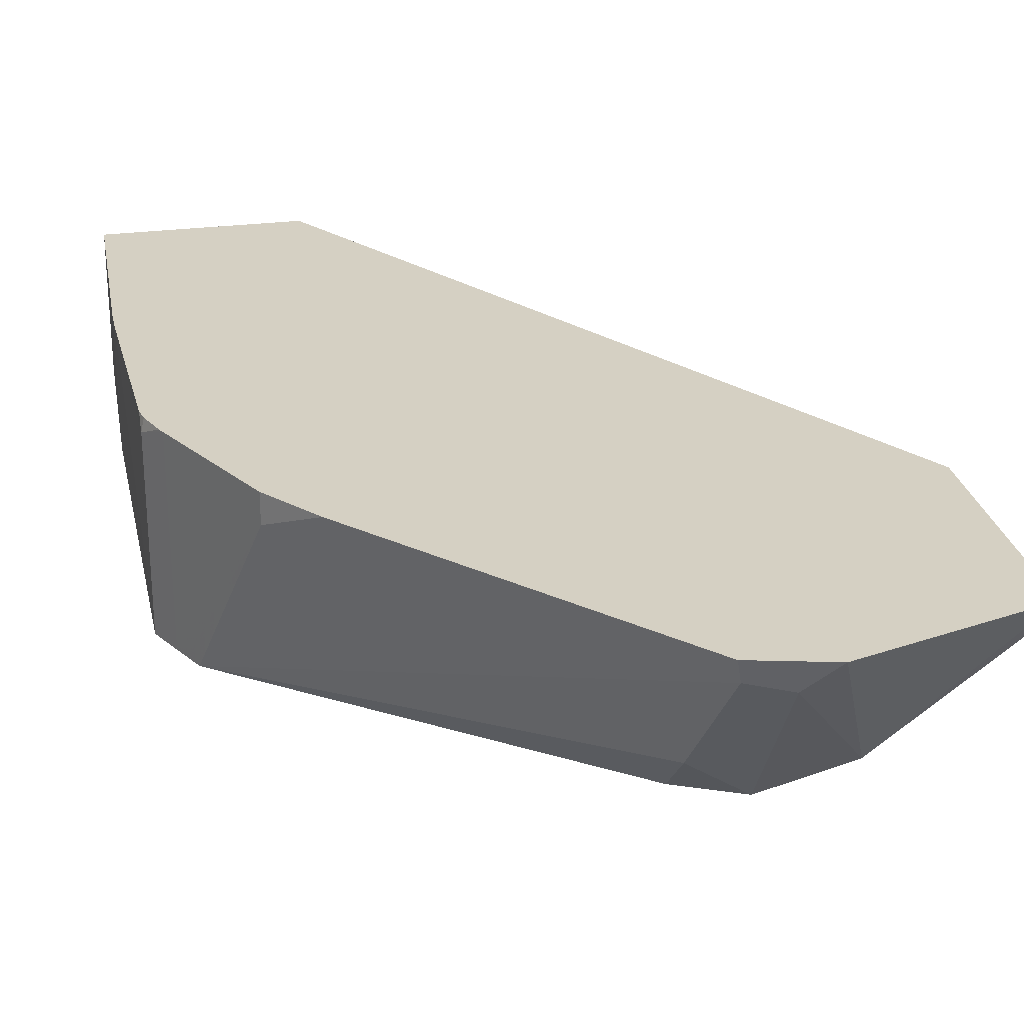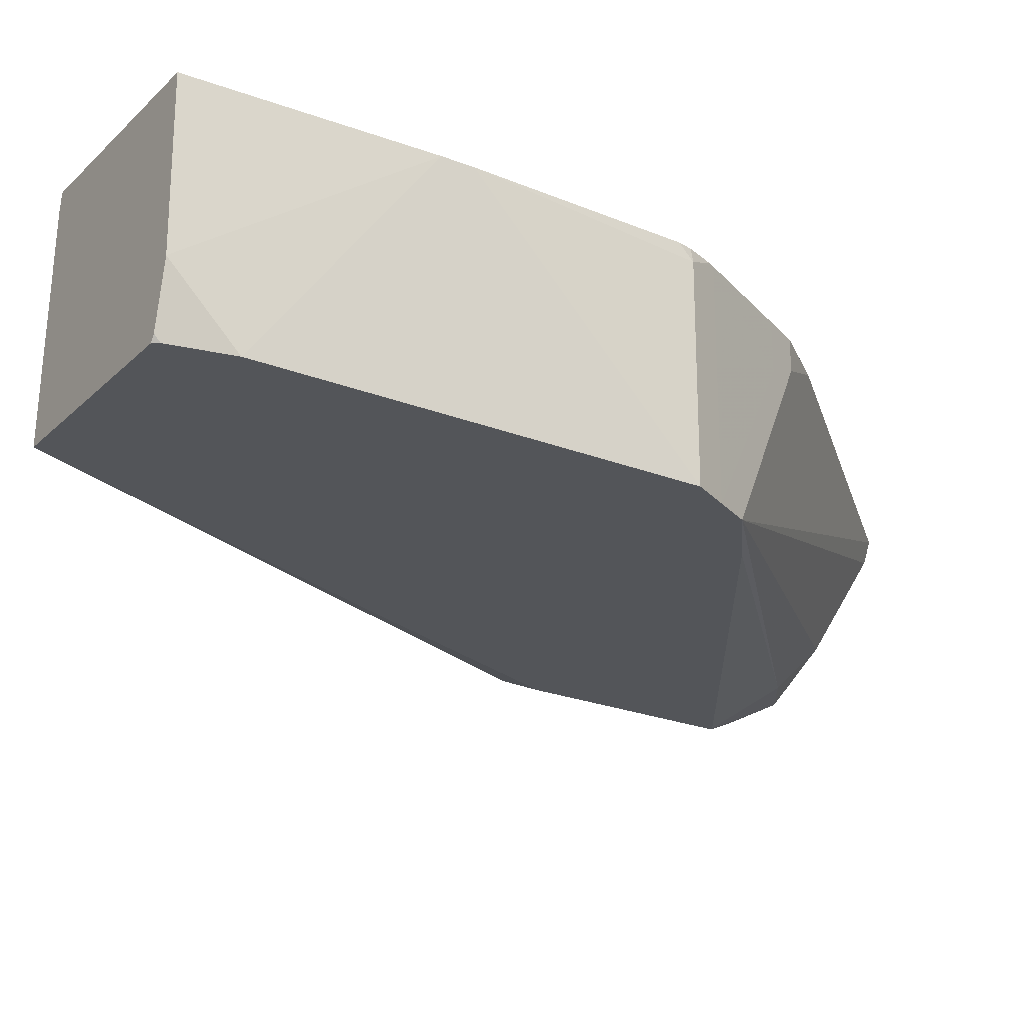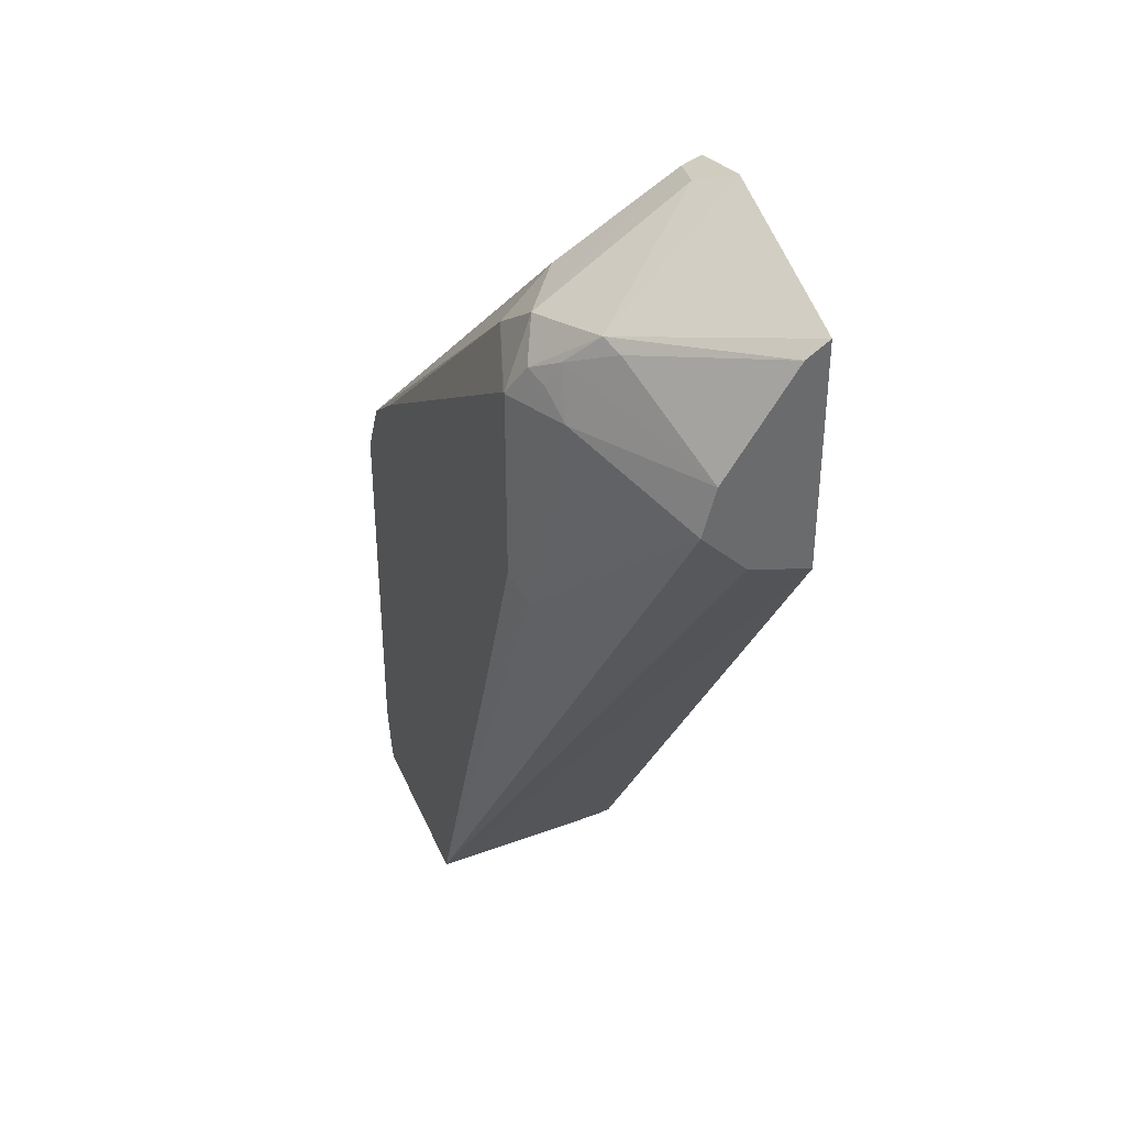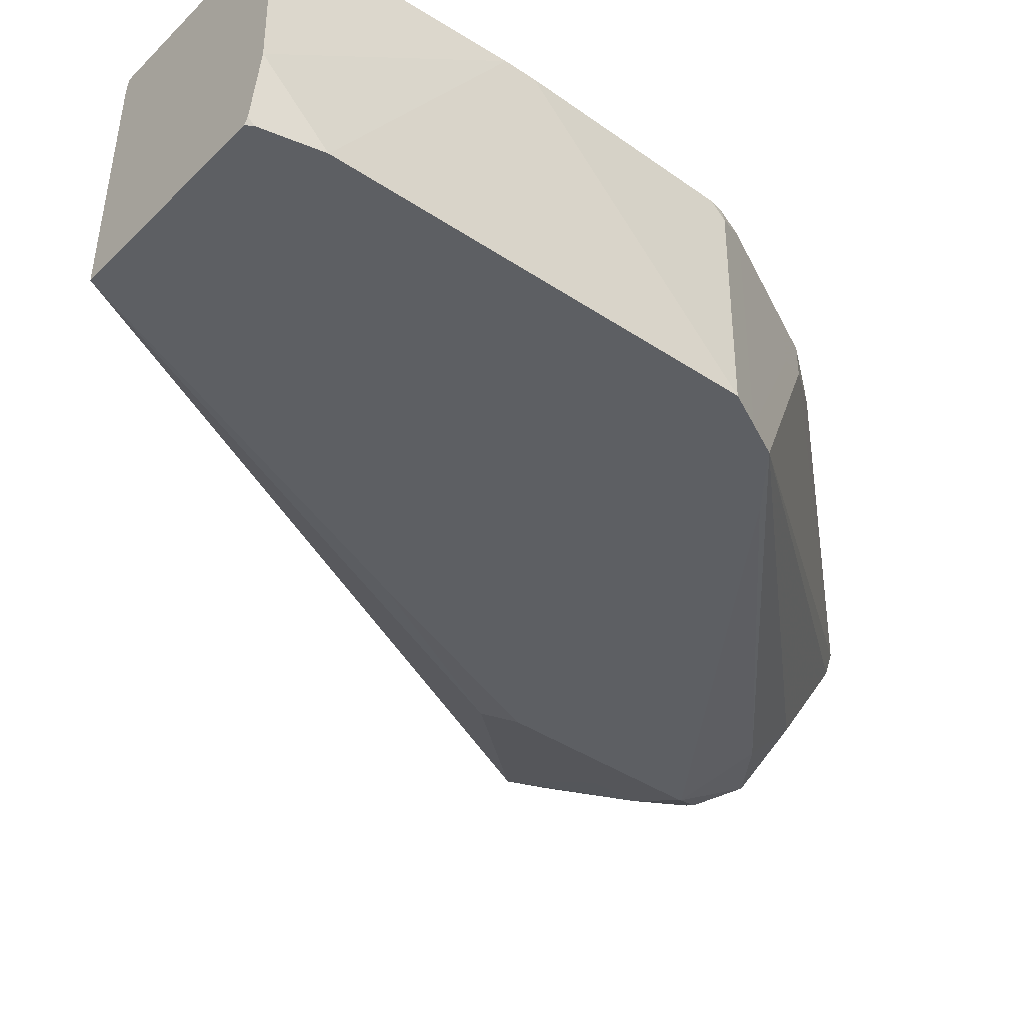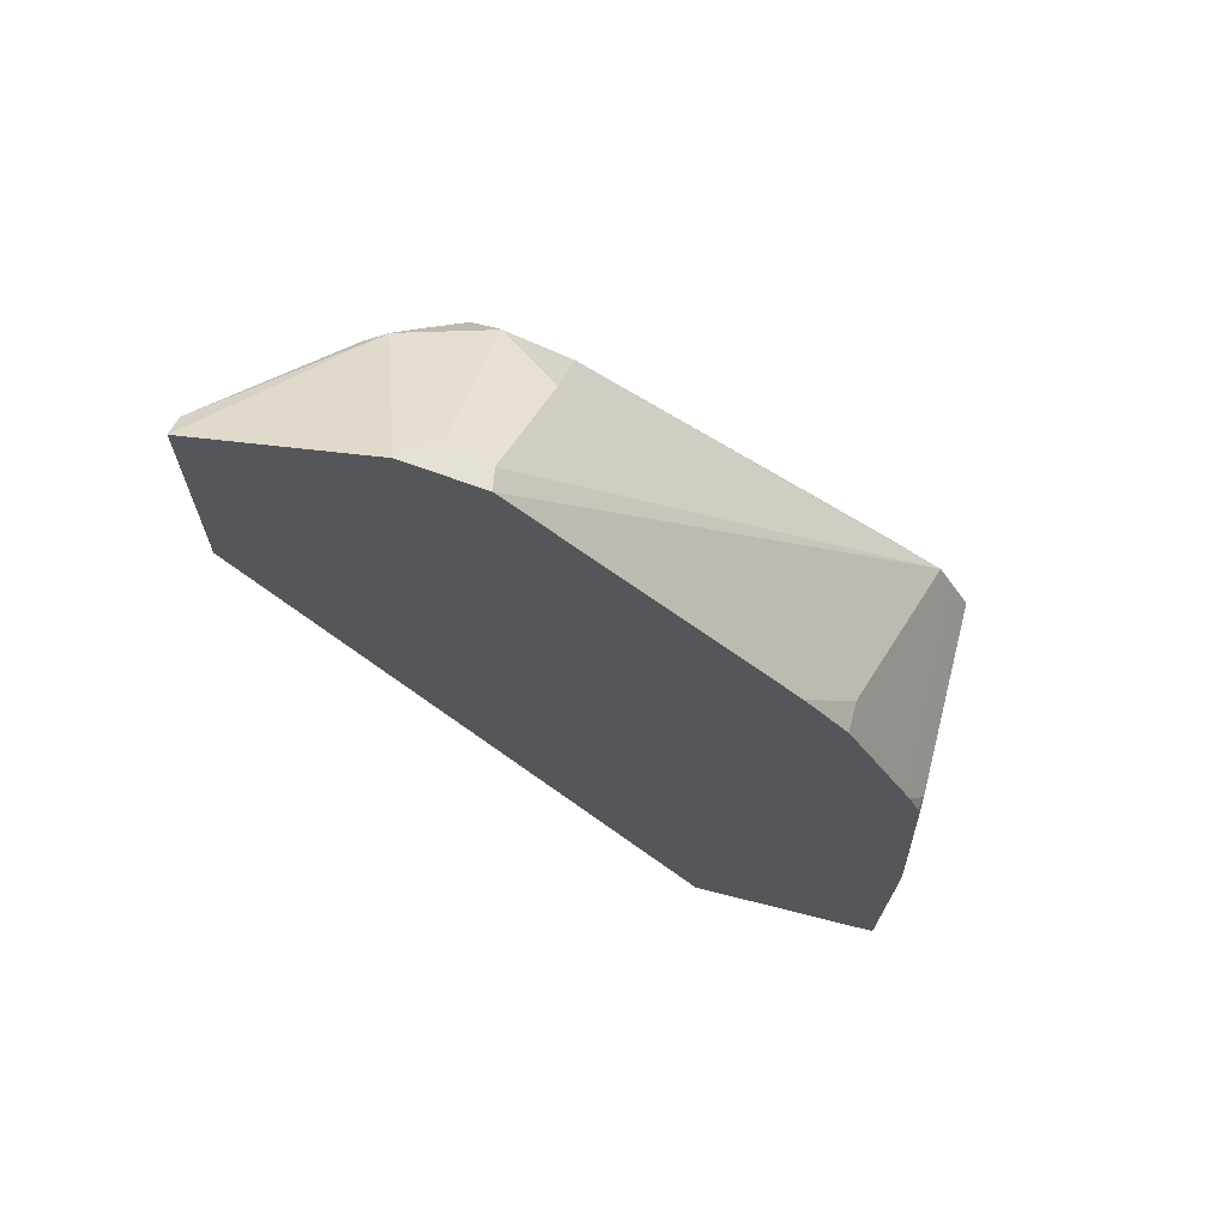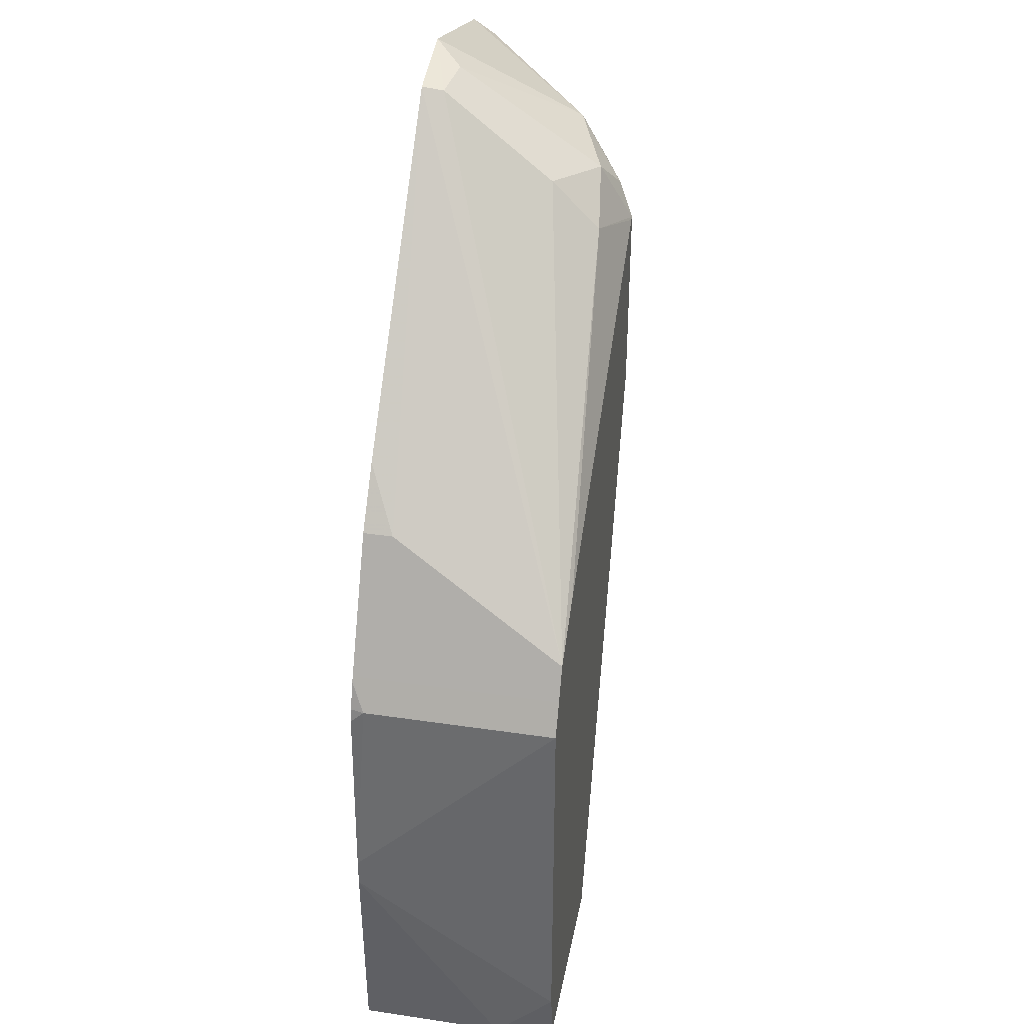
<metadata>
{"format":"obj","ext":"obj","renderer":"f3d","projection":"perspective","resolution":1024,"background":"white","views":[{"elev":26.4,"azim":168.2,"up":"+Z"},{"elev":-24.0,"azim":56.9,"up":"+Z"},{"elev":38.1,"azim":-111.4,"up":"+Y"},{"elev":-40.0,"azim":50.4,"up":"+Z"},{"elev":68.9,"azim":14.3,"up":"+Y"},{"elev":36.6,"azim":100.9,"up":"+Y"}]}
</metadata>
<code>
v 0.3237 0.1149 -0.1951
v 0.321 0.2006 -0.2806
v 0.321 0.2006 -0.2006
v 0.321 0.1951 -0.1951
v 0.3237 0.1031 -0.1951
v 0.3207 0.2011 -0.2806
v 0.321 0.03989 -0.2806
v 0.3143 0.214 -0.1951
v 0.3154 0.2117 -0.1951
v 0.3197 0.2006 -0.1951
v 0.321 0.01501 -0.1951
v 0.321 0.01501 -0.2557
v 0.321 0.02009 -0.2608
v 0.3143 0.214 -0.2806
v 0.316 0.01501 -0.2783
v 0.316 0.01735 -0.2806
v 0.2942 0.2541 -0.1951
v 0.2407 0.01501 -0.1951
v 0.3111 0.2204 -0.2806
v 0.2875 0.2675 -0.2073
v 0.2942 0.2541 -0.214
v 0.3143 0.01501 -0.2806
v 0.2875 0.2675 -0.1951
v 0.2396 0.01501 -0.2006
v 0.06059 0.2958 -0.1951
v 0.3076 0.2273 -0.2806
v 0.1656 0.4063 -0.1951
v 0.2699 0.29 -0.1951
v 0.2341 0.01501 -0.2806
v 0.2382 0.01501 -0.2207
v 0.06059 0.3914 -0.1951
v 0.06059 0.3027 -0.2207
v 0.2849 0.2448 -0.2806
v 0.1705 0.351 -0.2708
v 0.1705 0.3711 -0.2508
v 0.1639 0.4046 -0.204
v 0.1349 0.414 -0.1951
v 0.06059 0.3212 -0.2391
v 0.1304 0.2507 -0.2758
v 0.1719 0.1746 -0.2806
v 0.1137 0.3744 -0.2541
v 0.06059 0.3851 -0.2045
v 0.1416 0.3408 -0.2806
v 0.1402 0.3415 -0.2806
v 0.1471 0.3678 -0.2675
v 0.1672 0.3878 -0.2274
v 0.1471 0.4079 -0.2073
v 0.06059 0.3414 -0.2336
v 0.1137 0.341 -0.2675
v 0.1137 0.321 -0.2675
v 0.1271 0.2608 -0.2742
v 0.1271 0.341 -0.2742
v 0.14 0.341 -0.2806
v 0.14 0.2603 -0.2806
v 0.1337 0.3544 -0.2742
v 0.1229 0.3611 -0.2658
v 0.1053 0.3711 -0.2508
v 0.06059 0.349 -0.2286
v 0.1254 0.351 -0.2708
f 29 39 40
f 31 37 41
f 31 41 42
f 29 38 39
f 35 45 46
f 34 43 44
f 34 44 45
f 34 45 35
f 29 32 38
f 35 46 36
f 33 43 34
f 27 36 37
f 25 42 58
f 26 35 36
f 26 34 35
f 26 33 34
f 25 29 30
f 25 32 29
f 25 38 32
f 25 48 38
f 25 58 48
f 25 31 42
f 24 25 30
f 20 26 27
f 36 46 45
f 26 36 27
f 36 45 47
f 48 56 49
f 37 47 41
f 20 28 23
f 49 51 50
f 49 52 51
f 49 55 52
f 49 59 55
f 49 56 59
f 48 57 56
f 48 58 57
f 44 55 45
f 44 52 55
f 44 53 52
f 42 57 58
f 36 47 37
f 41 47 45
f 41 56 57
f 41 55 56
f 41 45 55
f 39 54 40
f 39 53 54
f 39 52 53
f 55 59 56
f 39 51 52
f 38 51 39
f 38 50 51
f 38 49 50
f 38 48 49
f 41 57 42
f 20 27 28
f 2 22 29
f 18 25 24
f 2 44 43
f 2 53 44
f 2 54 53
f 2 40 54
f 2 29 40
f 2 16 22
f 2 7 16
f 2 6 3
f 1 7 2
f 1 5 7
f 1 11 5
f 1 18 11
f 1 25 18
f 1 31 25
f 1 37 31
f 1 27 37
f 1 28 27
f 1 23 28
f 1 17 23
f 1 8 17
f 1 10 9
f 1 4 10
f 1 3 4
f 1 2 3
f 19 26 20
f 2 43 33
f 2 33 26
f 1 9 8
f 2 19 14
f 17 20 23
f 2 26 19
f 17 21 20
f 14 20 21
f 14 19 20
f 12 15 13
f 11 15 12
f 11 22 15
f 11 29 22
f 11 30 29
f 11 24 30
f 11 18 24
f 15 22 16
f 8 14 21
f 8 21 17
f 3 8 9
f 3 9 10
f 3 10 4
f 5 11 12
f 2 14 6
f 5 13 7
f 6 14 8
f 7 13 15
f 7 15 16
f 5 12 13
f 3 6 8

</code>
